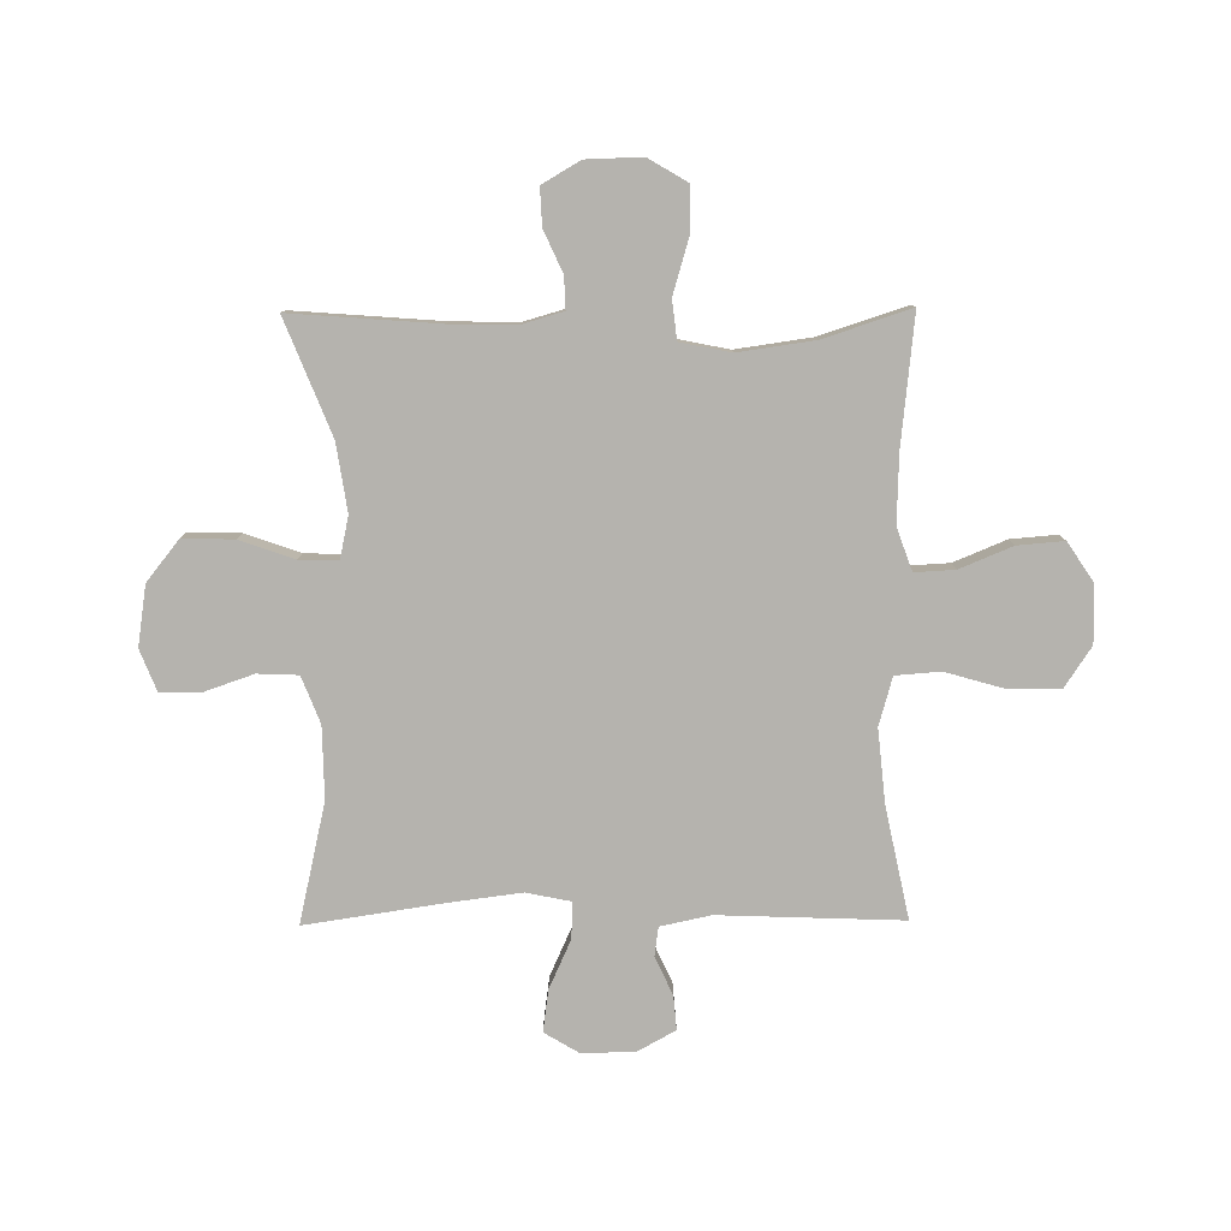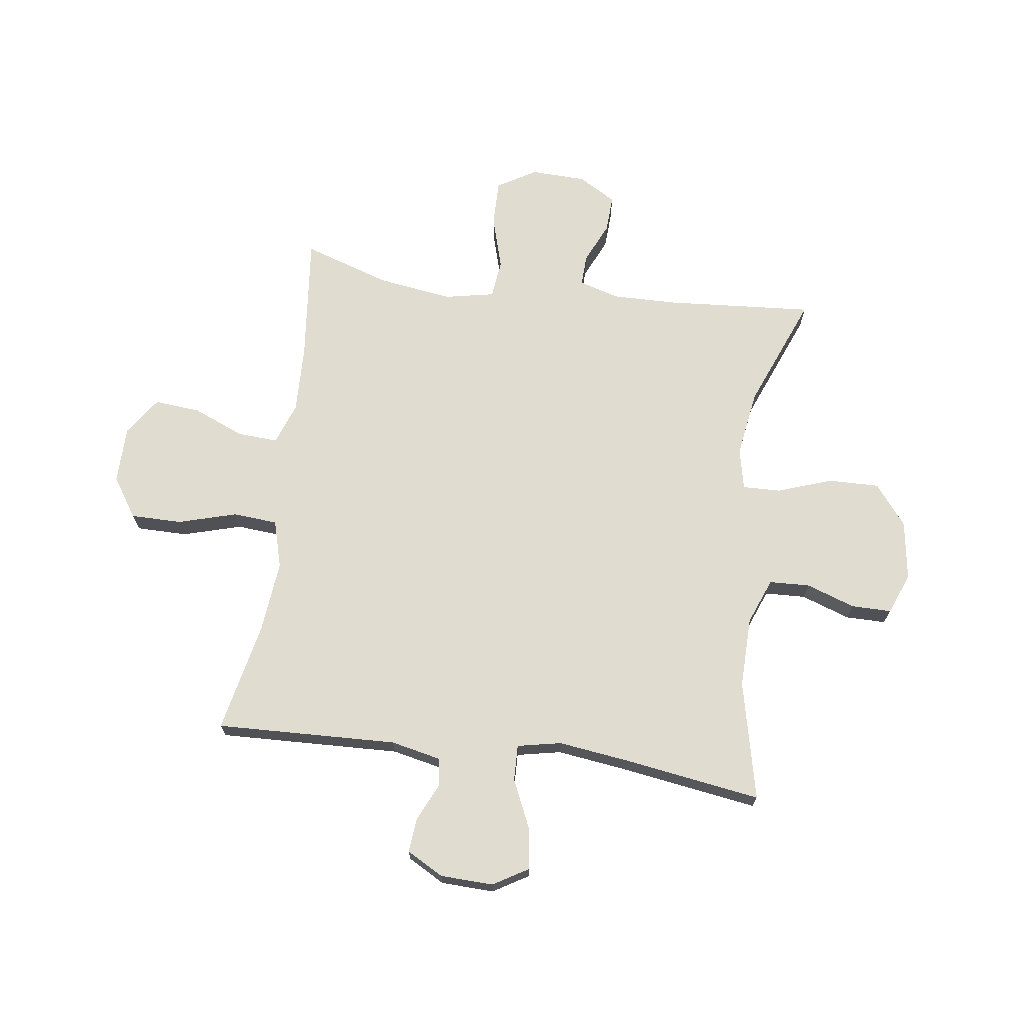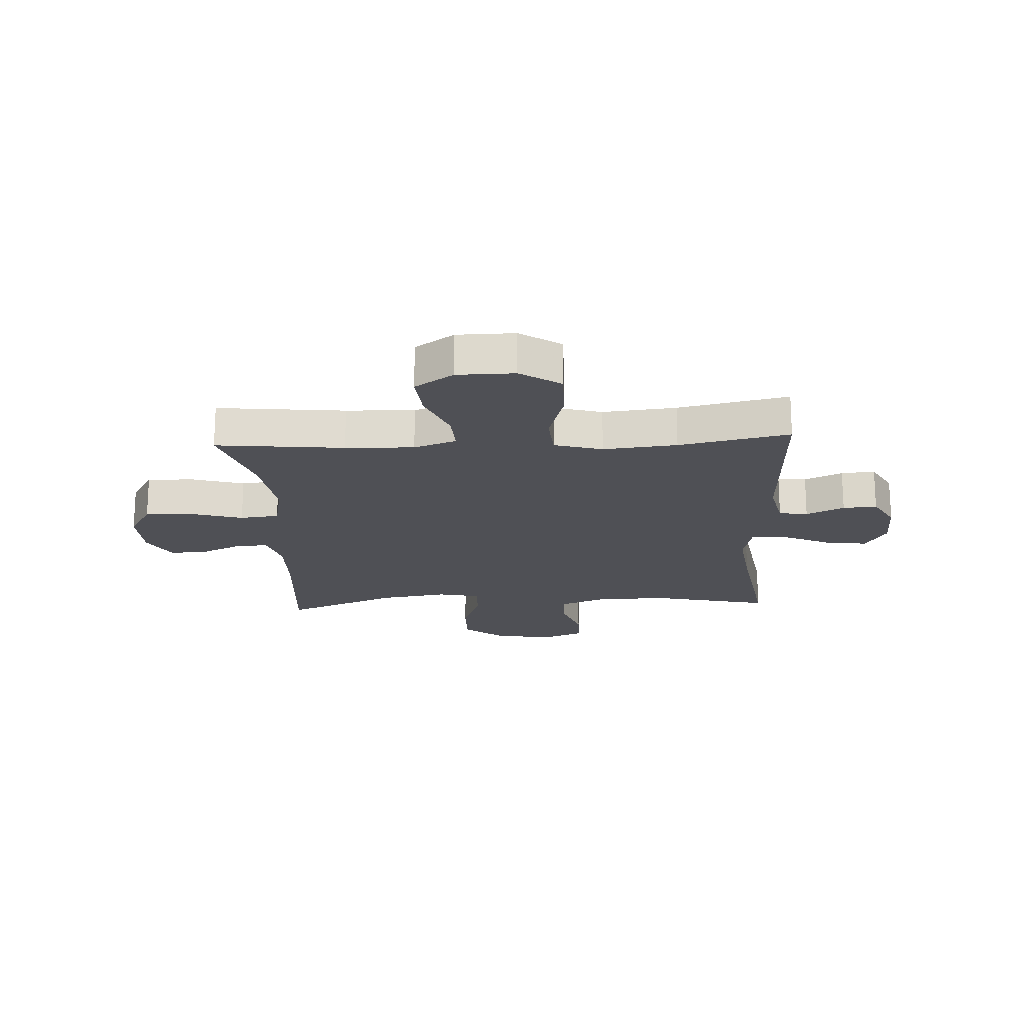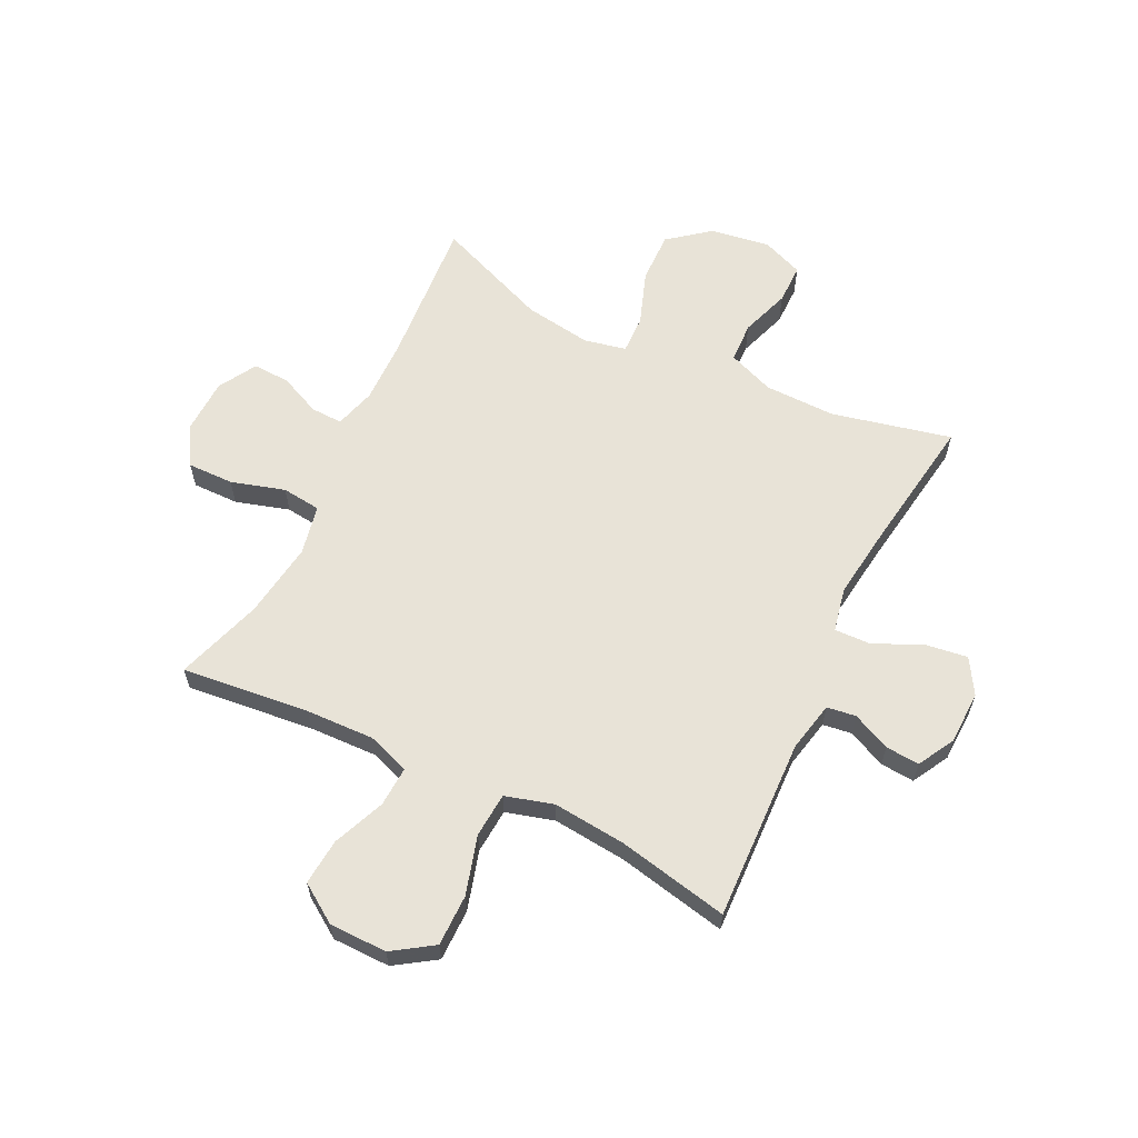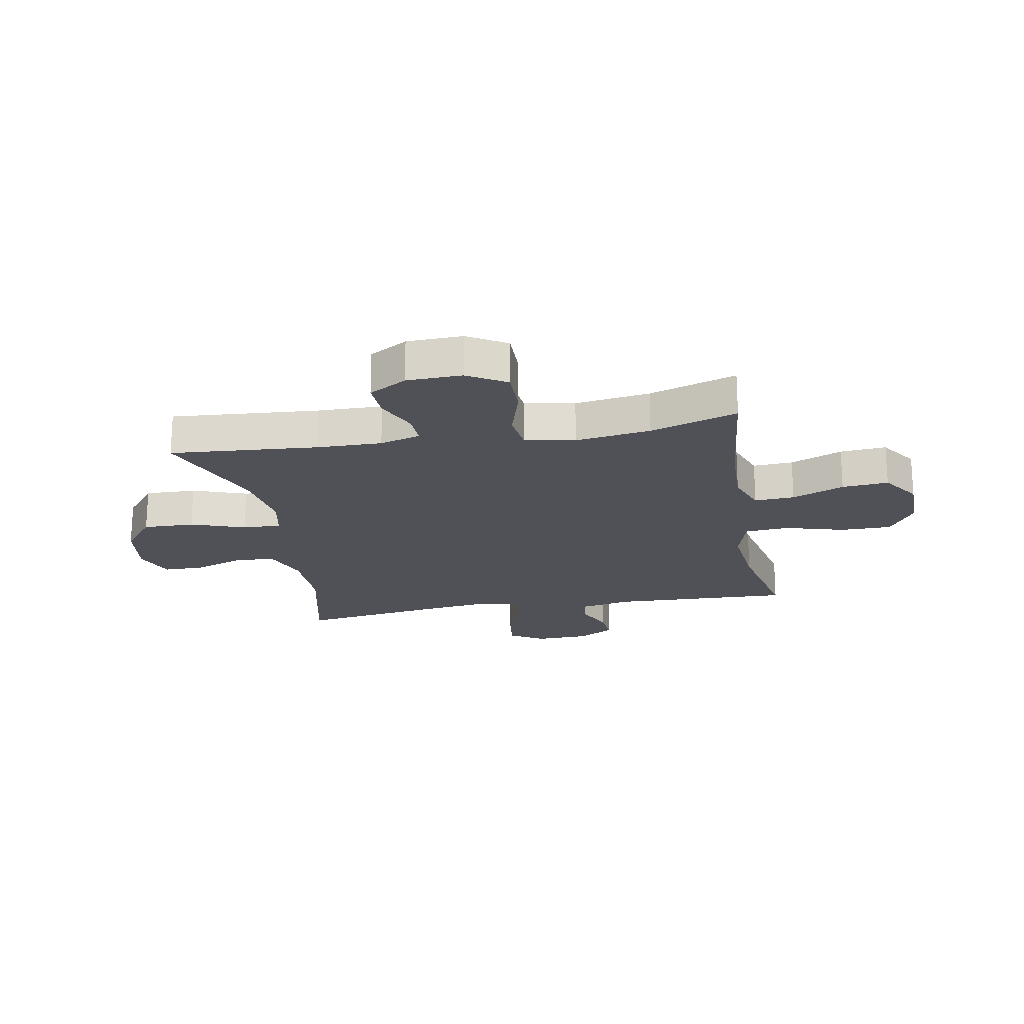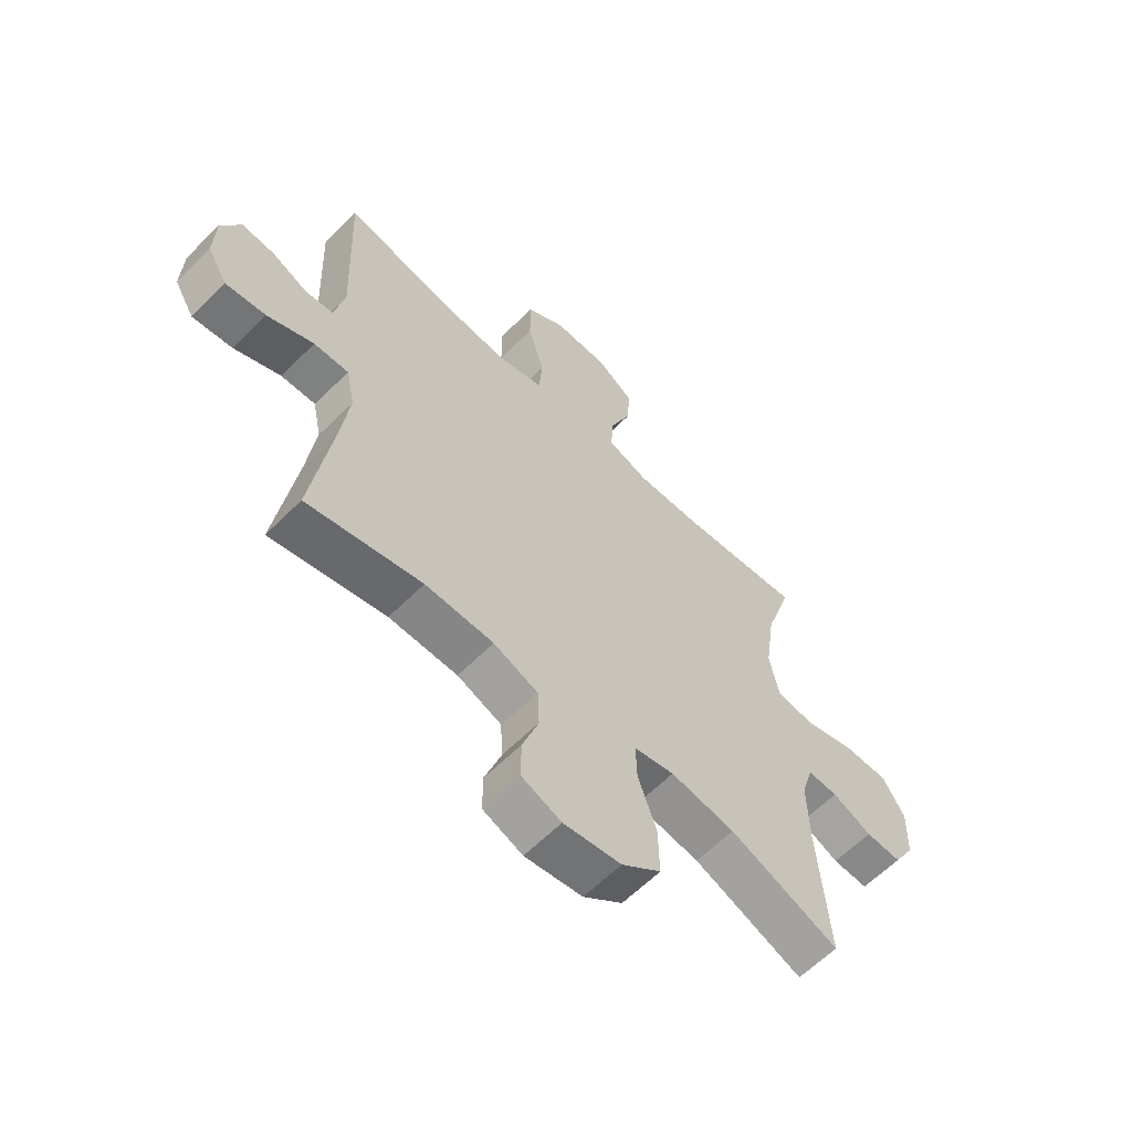
<metadata>
{"format":"obj","ext":"obj","renderer":"f3d","projection":"perspective","resolution":1024,"background":"white","views":[{"elev":-79.9,"azim":-89.5,"up":"+Y"},{"elev":69.7,"azim":97.8,"up":"+Y"},{"elev":-19.3,"azim":3.0,"up":"+Y"},{"elev":61.5,"azim":25.9,"up":"+Y"},{"elev":-20.4,"azim":-79.7,"up":"+Y"},{"elev":-61.4,"azim":135.4,"up":"+Z"}]}
</metadata>
<code>
v 0.5 0.07 0.5
v 0.488 0.07 0.178
v 0.507 0.07 0.089
v 0.558 0.07 0.082
v 0.625 0.07 0.113
v 0.685 0.07 0.118
v 0.721 0.07 0.053
v 0.724 0.07 -0.041
v 0.687 0.07 -0.103
v 0.613 0.07 -0.093
v 0.527 0.07 -0.054
v 0.463 0.07 -0.052
v 0.447 0.07 -0.13
v 0.463 0.07 -0.254
v 0.5 0.07 -0.5
v 0.289 0.07 -0.452
v 0.163 0.07 -0.454
v 0.081 0.07 -0.486
v 0.078 0.07 -0.558
v 0.108 0.07 -0.645
v 0.108 0.07 -0.716
v 0.035 0.07 -0.745
v -0.071 0.07 -0.729
v -0.143 0.07 -0.672
v -0.141 0.07 -0.581
v -0.107 0.07 -0.485
v -0.105 0.07 -0.417
v -0.179 0.07 -0.401
v -0.298 0.07 -0.419
v -0.5 0.07 -0.5
v -0.48 0.07 -0.238
v -0.478 0.07 -0.123
v -0.499 0.07 -0.051
v -0.555 0.07 -0.053
v -0.628 0.07 -0.086
v -0.694 0.07 -0.089
v -0.733 0.07 -0.022
v -0.736 0.07 0.076
v -0.695 0.07 0.145
v -0.613 0.07 0.144
v -0.518 0.07 0.116
v -0.449 0.07 0.124
v -0.431 0.07 0.213
v -0.45 0.07 0.346
v -0.5 0.07 0.5
v -0.274 0.07 0.476
v -0.153 0.07 0.472
v -0.078 0.07 0.499
v -0.082 0.07 0.57
v -0.12 0.07 0.662
v -0.127 0.07 0.744
v -0.059 0.07 0.79
v 0.043 0.07 0.791
v 0.114 0.07 0.744
v 0.114 0.07 0.653
v 0.084 0.07 0.549
v 0.09 0.07 0.47
v 0.175 0.07 0.446
v 0.305 0.07 0.459
v 0.5 0 0.5
v 0.488 0 0.178
v 0.507 0 0.089
v 0.558 0 0.082
v 0.625 0 0.113
v 0.685 0 0.118
v 0.721 0 0.053
v 0.724 0 -0.041
v 0.687 0 -0.103
v 0.613 0 -0.093
v 0.527 0 -0.054
v 0.463 0 -0.052
v 0.447 0 -0.13
v 0.463 0 -0.254
v 0.5 0 -0.5
v 0.289 0 -0.452
v 0.163 0 -0.454
v 0.081 0 -0.486
v 0.078 0 -0.558
v 0.108 0 -0.645
v 0.108 0 -0.716
v 0.035 0 -0.745
v -0.071 0 -0.729
v -0.143 0 -0.672
v -0.141 0 -0.581
v -0.107 0 -0.485
v -0.105 0 -0.417
v -0.179 0 -0.401
v -0.298 0 -0.419
v -0.5 0 -0.5
v -0.48 0 -0.238
v -0.478 0 -0.123
v -0.499 0 -0.051
v -0.555 0 -0.053
v -0.628 0 -0.086
v -0.694 0 -0.089
v -0.733 0 -0.022
v -0.736 0 0.076
v -0.695 0 0.145
v -0.613 0 0.144
v -0.518 0 0.116
v -0.449 0 0.124
v -0.431 0 0.213
v -0.45 0 0.346
v -0.5 0 0.5
v -0.274 0 0.476
v -0.153 0 0.472
v -0.078 0 0.499
v -0.082 0 0.57
v -0.12 0 0.662
v -0.127 0 0.744
v -0.059 0 0.79
v 0.043 0 0.791
v 0.114 0 0.744
v 0.114 0 0.653
v 0.084 0 0.549
v 0.09 0 0.47
v 0.175 0 0.446
v 0.305 0 0.459
f 53 54 55 56
f 53 56 57
f 52 53 57
f 49 50 51 52
f 48 49 52 57
f 47 48 57 58
f 44 45 46
f 43 44 46 47
f 42 43 47 58
f 38 39 40 41
f 38 41 42
f 37 38 42
f 34 35 36 37
f 33 34 37 42
f 32 33 42 58
f 29 30 31
f 28 29 31 32
f 27 28 32 58
f 23 24 25 26
f 19 20 21 22
f 18 19 22 23
f 14 15 16
f 13 14 16 17
f 12 13 17 18
f 8 9 10 11
f 8 11 12
f 7 8 12
f 4 5 6 7
f 3 4 7 12
f 2 3 12 18
f 59 1 2 18
f 26 27 58 59
f 18 23 26 59
f 115 114 113 112
f 116 115 112
f 116 112 111
f 111 110 109 108
f 116 111 108 107
f 117 116 107 106
f 105 104 103
f 106 105 103 102
f 117 106 102 101
f 100 99 98 97
f 101 100 97
f 101 97 96
f 96 95 94 93
f 101 96 93 92
f 117 101 92 91
f 90 89 88
f 91 90 88 87
f 117 91 87 86
f 85 84 83 82
f 81 80 79 78
f 82 81 78 77
f 75 74 73
f 76 75 73 72
f 77 76 72 71
f 70 69 68 67
f 71 70 67
f 71 67 66
f 66 65 64 63
f 71 66 63 62
f 77 71 62 61
f 77 61 60 118
f 118 117 86 85
f 118 85 82 77
f 1 60 61 2
f 2 61 62 3
f 3 62 63 4
f 4 63 64 5
f 5 64 65 6
f 6 65 66 7
f 7 66 67 8
f 8 67 68 9
f 9 68 69 10
f 10 69 70 11
f 11 70 71 12
f 12 71 72 13
f 13 72 73 14
f 14 73 74 15
f 15 74 75 16
f 16 75 76 17
f 17 76 77 18
f 18 77 78 19
f 19 78 79 20
f 20 79 80 21
f 21 80 81 22
f 22 81 82 23
f 23 82 83 24
f 24 83 84 25
f 25 84 85 26
f 26 85 86 27
f 27 86 87 28
f 28 87 88 29
f 29 88 89 30
f 30 89 90 31
f 31 90 91 32
f 32 91 92 33
f 33 92 93 34
f 34 93 94 35
f 35 94 95 36
f 36 95 96 37
f 37 96 97 38
f 38 97 98 39
f 39 98 99 40
f 40 99 100 41
f 41 100 101 42
f 42 101 102 43
f 43 102 103 44
f 44 103 104 45
f 45 104 105 46
f 46 105 106 47
f 47 106 107 48
f 48 107 108 49
f 49 108 109 50
f 50 109 110 51
f 51 110 111 52
f 52 111 112 53
f 53 112 113 54
f 54 113 114 55
f 55 114 115 56
f 56 115 116 57
f 57 116 117 58
f 58 117 118 59
f 59 118 60 1

</code>
